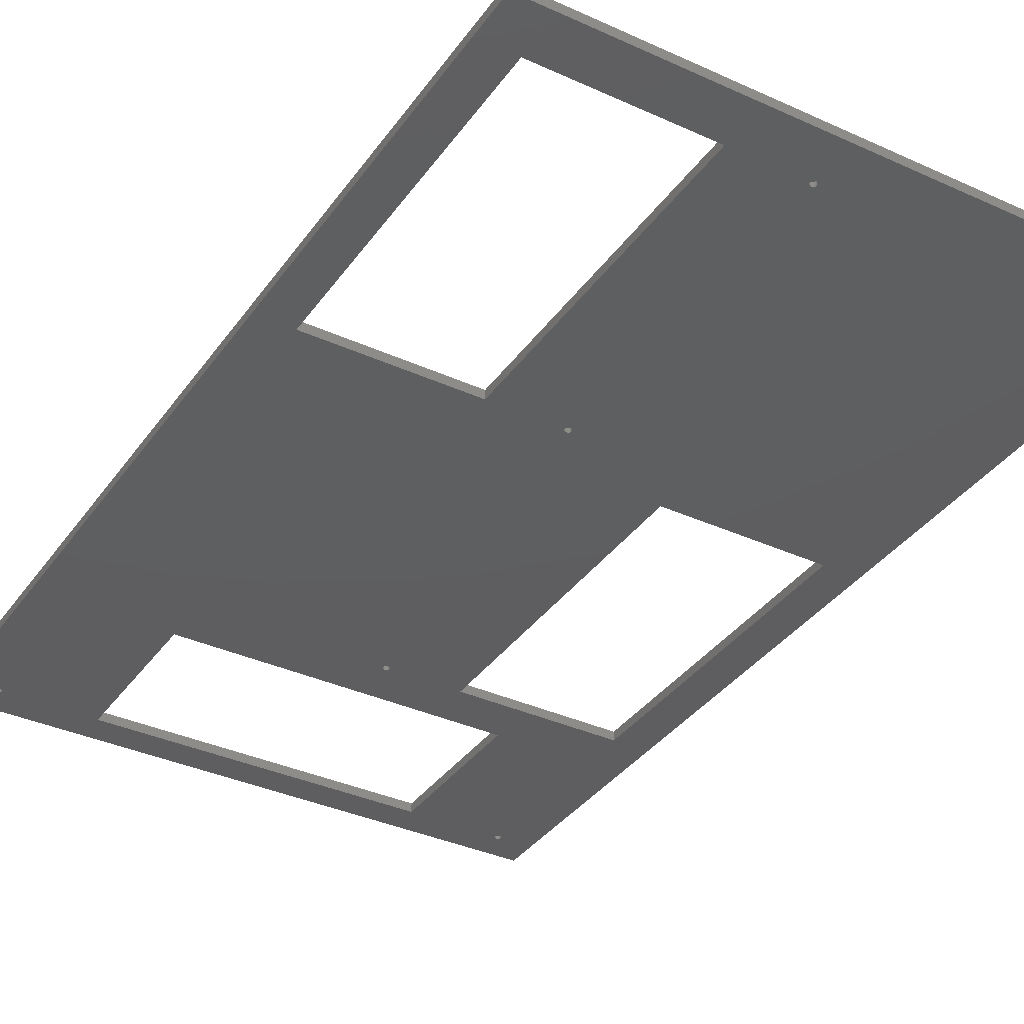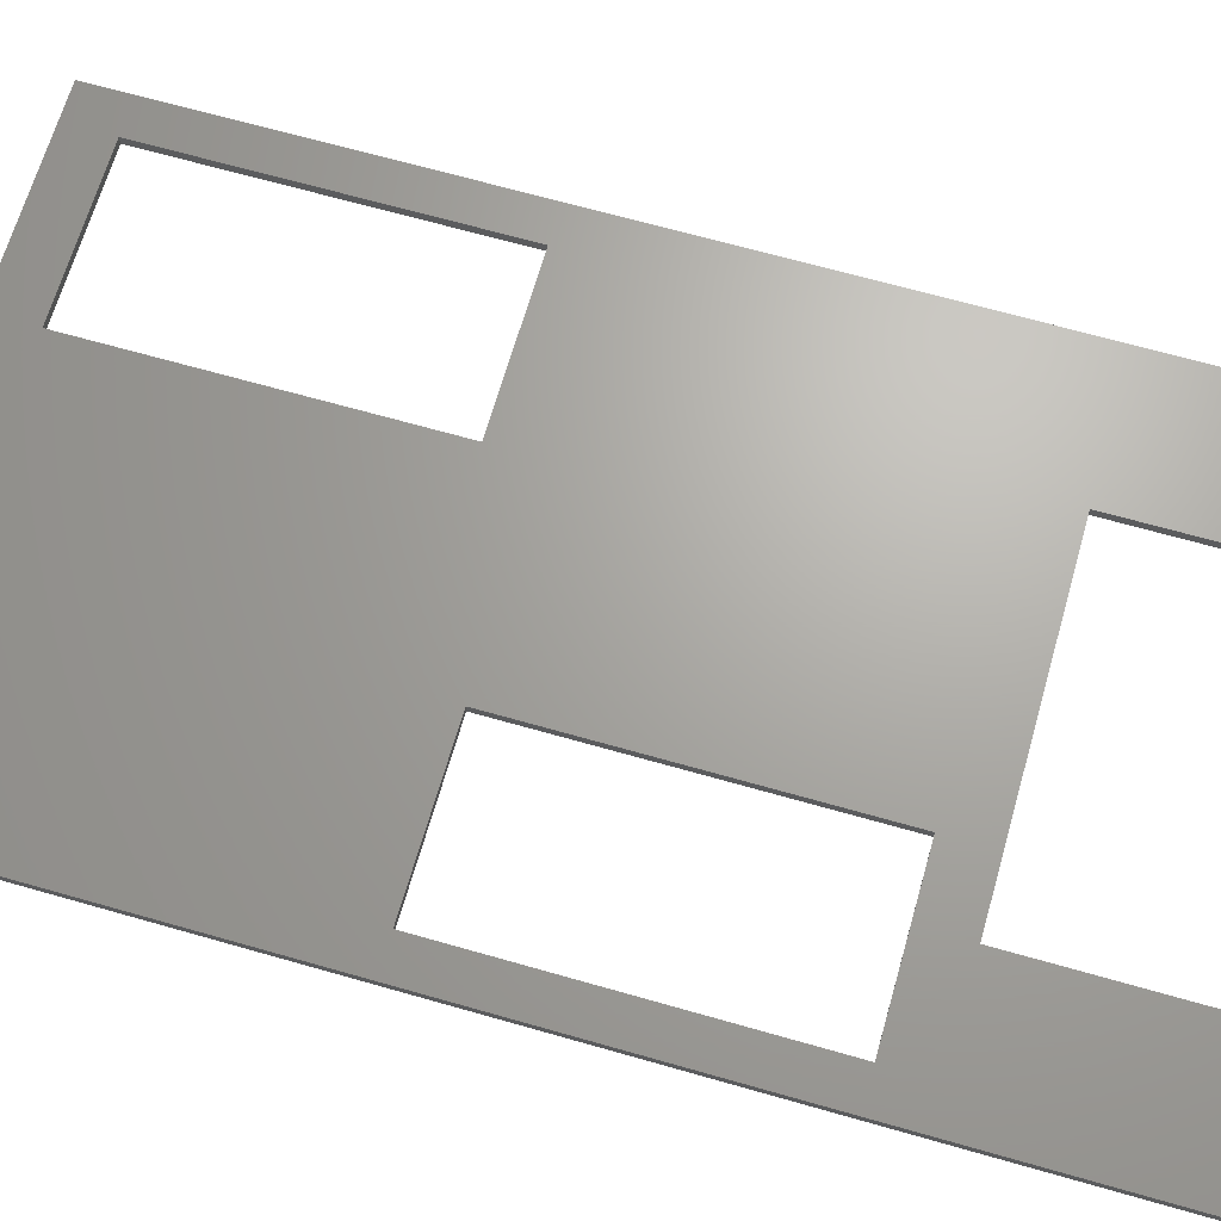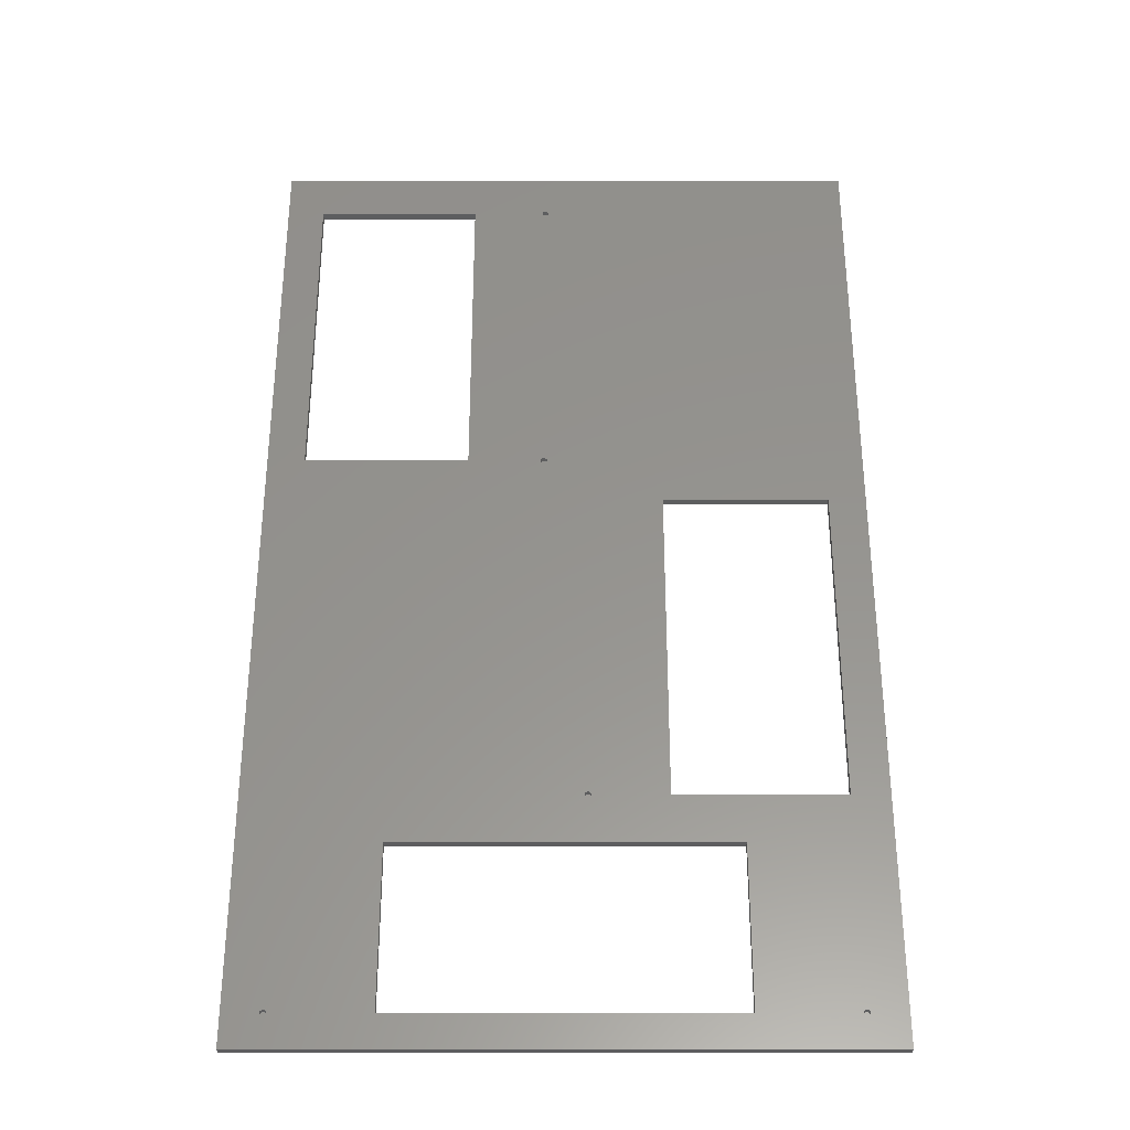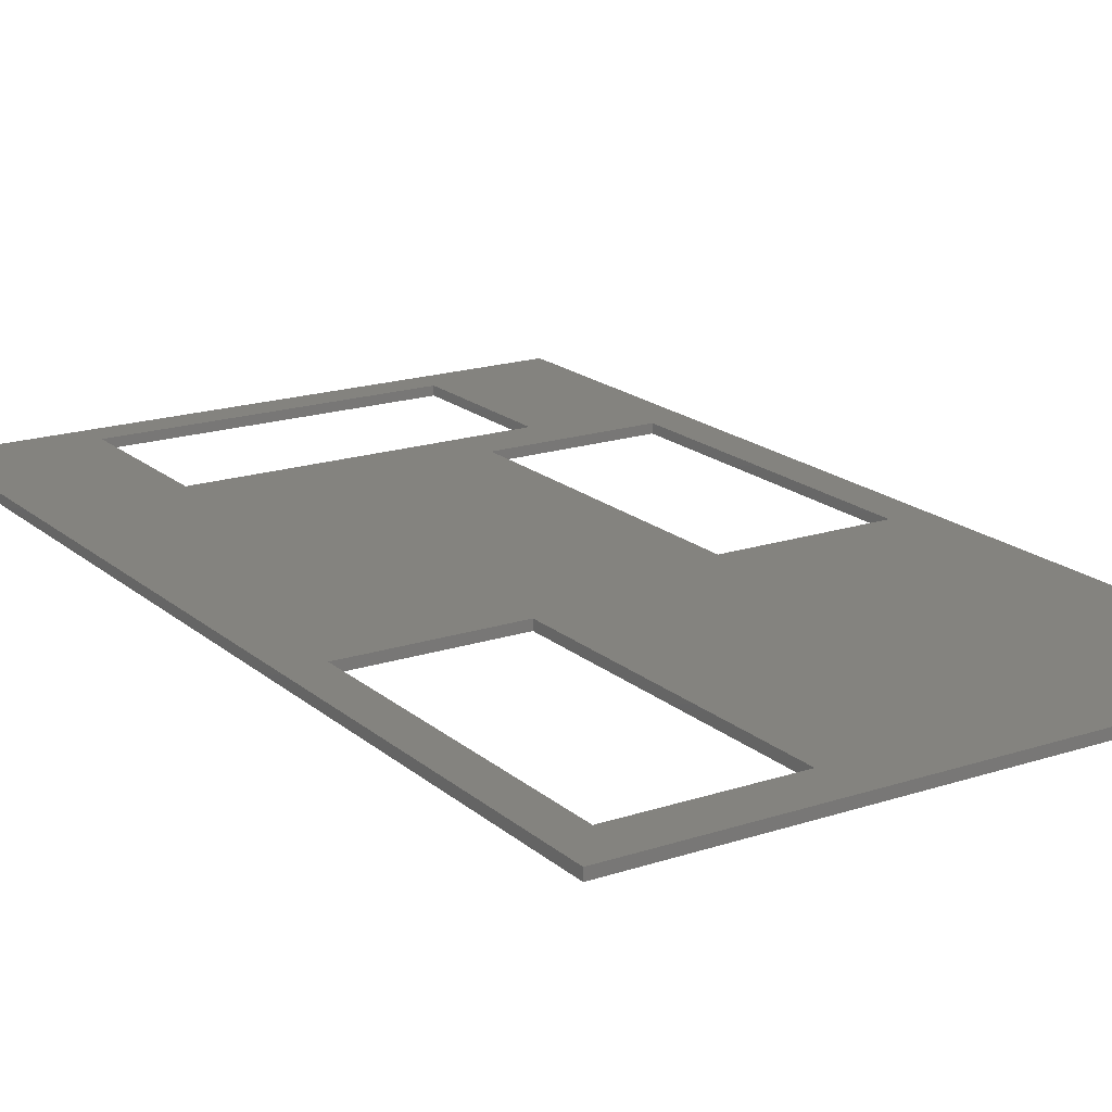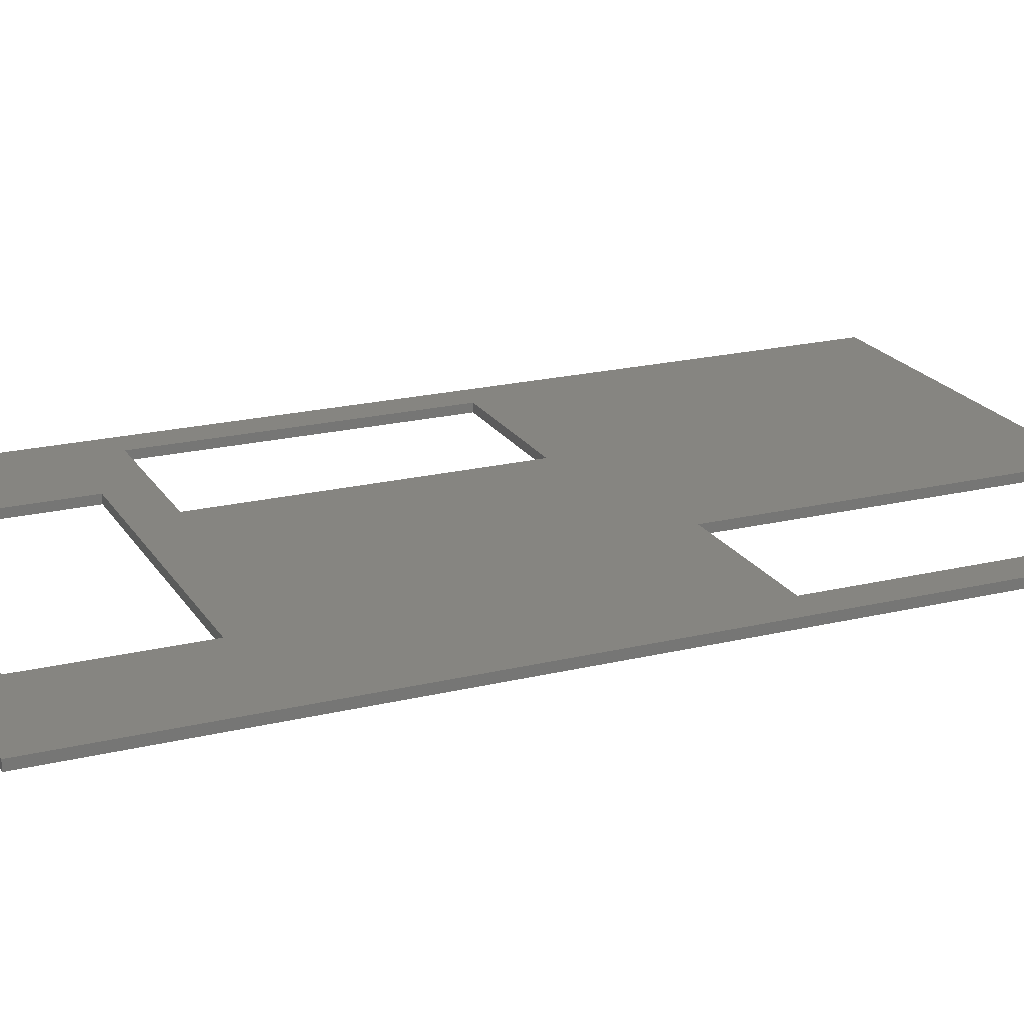
<metadata>
{"format":"stl","ext":"stl","renderer":"f3d","projection":"perspective","resolution":1024,"background":"white","views":[{"elev":-36.2,"azim":149.2,"up":"+Z"},{"elev":67.1,"azim":-74.0,"up":"+Z"},{"elev":-33.1,"azim":-180.0,"up":"+Y"},{"elev":18.3,"azim":147.5,"up":"+Z"},{"elev":20.8,"azim":66.5,"up":"+Z"}]}
</metadata>
<code>
# stl→obj: 280 verts, 568 faces
v 1075 405.7 1017
v 1075 -84.26 1036
v 1075 -84.26 1017
v 1075 405.7 1036
v -125 1916 1036
v 1075 1916 1017
v -125 1916 1017
v 1075 1916 1036
v -125 -84.26 1017
v -125 -84.26 1036
v 805 310.7 1036
v 145 310.7 1017
v 805 310.7 1017
v 145 310.7 1036
v 805 -19.26 1017
v 805 -19.26 1036
v 280 1066 1036
v 280 405.7 1017
v 280 405.7 1036
v 280 1066 1017
v -50.04 405.7 1036
v -50.04 405.7 1017
v 1000 1821 1036
v 670 1821 1017
v 1000 1821 1017
v 670 1821 1036
v 670 1161 1036
v 670 1161 1017
v 1000 1161 1017
v 1000 1161 1036
v 145 -19.26 1036
v -50.04 1066 1036
v 511.5 1819 1017
v 511.1 1160 1017
v 511.1 1820 1017
v 511.2 1162 1017
v 511.7 1163 1017
v 512.3 1817 1017
v 512.5 1165 1017
v 513.4 1816 1017
v 513.8 1166 1017
v 514.8 1815 1017
v 515.2 1167 1017
v 516.4 1814 1017
v 516.8 1167 1017
v 516.9 1814 1017
v 518.5 1167 1017
v 518 1814 1017
v 519.6 1815 1017
v 520.1 1167 1017
v 521.1 1816 1017
v 521.5 1166 1017
v 522.3 1817 1017
v 522.6 1164 1017
v 523.2 1818 1017
v 523.4 1163 1017
v 523.7 1820 1017
v 523.8 1161 1017
v 523.8 1821 1017
v -50.04 1066 1017
v 512.6 1825 1017
v 513.8 1826 1017
v 515.3 1827 1017
v 516.9 1827 1017
v -56.39 -19.26 1017
v -56.17 -17.62 1017
v -55.54 -16.09 1017
v -54.53 -14.77 1017
v -53.21 -13.77 1017
v -51.68 -13.13 1017
v 511.7 1823 1017
v 511.2 1822 1017
v 426.2 406.6 1017
v 426.2 405 1017
v 426.6 408.2 1017
v 427.5 409.7 1017
v 428.7 410.8 1017
v 430.1 411.6 1017
v 431.7 412 1017
v 433.4 412 1017
v 435 411.6 1017
v 436.4 410.7 1017
v 437.5 409.5 1017
v 438.4 408.1 1017
v 438.8 406.5 1017
v 518.6 1827 1017
v 520.2 1826 1017
v 521.6 1826 1017
v 522.7 1824 1017
v 523.4 1823 1017
v 1001 -12.96 1017
v 1002 -13.36 1017
v 1004 -14.17 1017
v 1005 -15.33 1017
v 1006 -16.75 1017
v 1006 -18.35 1017
v 1006 -20 1017
v -50.04 -25.61 1017
v -51.68 -25.4 1017
v -53.21 -24.76 1017
v -54.53 -23.75 1017
v -55.54 -22.44 1017
v -56.17 -20.91 1017
v -48.39 -25.4 1017
v -46.86 -24.76 1017
v -45.55 -23.75 1017
v -44.54 -22.44 1017
v -43.9 -20.91 1017
v -43.69 -19.26 1017
v 145 -19.26 1017
v 996.2 -24.36 1017
v 995 -23.2 1017
v 994.1 -21.78 1017
v 993.7 -20.18 1017
v 993.7 -18.53 1017
v 997.6 -25.17 1017
v 999.2 -25.57 1017
v 1001 -25.55 1017
v 1002 -25.1 1017
v 1004 -24.25 1017
v 1005 -23.06 1017
v 1006 -21.61 1017
v -50.04 -12.91 1017
v -48.39 -13.13 1017
v -46.86 -13.77 1017
v -45.55 -14.77 1017
v -44.54 -16.09 1017
v -43.9 -17.62 1017
v 431.6 399.4 1017
v 430 399.9 1017
v 428.5 400.7 1017
v 427.4 401.9 1017
v 426.6 403.4 1017
v 433.2 399.4 1017
v 433.4 399.4 1017
v 434.8 399.8 1017
v 436.3 400.7 1017
v 437.5 401.8 1017
v 438.3 403.2 1017
v 438.7 404.8 1017
v 511.5 1158 1017
v 512.3 1157 1017
v 513.4 1156 1017
v 514.9 1155 1017
v 516.4 1154 1017
v 518.1 1154 1017
v 518.5 1155 1017
v 519.7 1155 1017
v 521.2 1156 1017
v 522.4 1157 1017
v 523.3 1158 1017
v 523.7 1160 1017
v 994.1 -16.92 1017
v 994.9 -15.47 1017
v 996 -14.28 1017
v 997.4 -13.43 1017
v 999 -12.98 1017
v 994.1 -16.92 1027
v 993.7 -20.18 1027
v 993.7 -18.53 1027
v 994.1 -21.78 1027
v 994.9 -15.47 1027
v 995 -23.2 1027
v 996 -14.28 1027
v 996.2 -24.36 1027
v 997.4 -13.43 1027
v 997.6 -25.17 1027
v 999 -12.98 1027
v 999.2 -25.57 1027
v 1001 -12.96 1027
v 1001 -25.55 1027
v 1002 -13.36 1027
v 1002 -25.1 1027
v 1004 -14.17 1027
v 1004 -24.25 1027
v 1005 -15.33 1027
v 1005 -23.06 1027
v 1006 -16.75 1027
v 1006 -21.61 1027
v 1006 -18.35 1027
v 1006 -20 1027
v -56.17 -17.62 1027
v -56.17 -20.91 1027
v -56.39 -19.26 1027
v -55.54 -16.09 1027
v -55.54 -22.44 1027
v -54.53 -14.77 1027
v -54.53 -23.75 1027
v -53.21 -13.77 1027
v -53.21 -24.76 1027
v -51.68 -13.13 1027
v -51.68 -25.4 1027
v -50.04 -12.91 1027
v -50.04 -25.61 1027
v -48.39 -13.13 1027
v -48.39 -25.4 1027
v -46.86 -13.77 1027
v -46.86 -24.76 1027
v -45.55 -14.77 1027
v -45.55 -23.75 1027
v -44.54 -16.09 1027
v -44.54 -22.44 1027
v -43.9 -17.62 1027
v -43.9 -20.91 1027
v -43.69 -19.26 1027
v 426.2 406.6 1027
v 426.6 403.4 1027
v 426.2 405 1027
v 426.6 408.2 1027
v 427.4 401.9 1027
v 427.5 409.7 1027
v 428.5 400.7 1027
v 428.7 410.8 1027
v 430 399.9 1027
v 430.1 411.6 1027
v 431.6 399.4 1027
v 431.7 412 1027
v 433.2 399.4 1027
v 433.4 412 1027
v 433.4 399.4 1027
v 435 411.6 1027
v 434.8 399.8 1027
v 436.3 400.7 1027
v 436.4 410.7 1027
v 437.5 401.8 1027
v 437.5 409.5 1027
v 438.3 403.2 1027
v 438.4 408.1 1027
v 438.7 404.8 1027
v 438.8 406.5 1027
v 511.2 1162 1027
v 511.5 1158 1027
v 511.1 1160 1027
v 511.7 1163 1027
v 512.3 1157 1027
v 512.5 1165 1027
v 513.4 1156 1027
v 513.8 1166 1027
v 514.9 1155 1027
v 515.2 1167 1027
v 516.4 1154 1027
v 516.8 1167 1027
v 518.1 1154 1027
v 518.5 1167 1027
v 518.5 1155 1027
v 520.1 1167 1027
v 519.7 1155 1027
v 521.2 1156 1027
v 521.5 1166 1027
v 522.4 1157 1027
v 522.6 1164 1027
v 523.3 1158 1027
v 523.4 1163 1027
v 523.7 1160 1027
v 523.8 1161 1027
v 511.2 1822 1027
v 511.5 1819 1027
v 511.1 1820 1027
v 511.7 1823 1027
v 512.3 1817 1027
v 512.6 1825 1027
v 513.4 1816 1027
v 513.8 1826 1027
v 514.8 1815 1027
v 515.3 1827 1027
v 516.4 1814 1027
v 516.9 1827 1027
v 516.9 1814 1027
v 518.6 1827 1027
v 518 1814 1027
v 519.6 1815 1027
v 520.2 1826 1027
v 521.1 1816 1027
v 521.6 1826 1027
v 522.3 1817 1027
v 522.7 1824 1027
v 523.2 1818 1027
v 523.4 1823 1027
v 523.7 1820 1027
v 523.8 1821 1027
f 1 2 3
f 2 1 4
f 5 6 7
f 6 5 8
f 5 9 10
f 9 5 7
f 2 9 3
f 9 2 10
f 11 12 13
f 12 11 14
f 11 15 16
f 15 11 13
f 17 18 19
f 18 17 20
f 21 18 22
f 18 21 19
f 23 24 25
f 24 23 26
f 24 27 28
f 27 24 26
f 27 29 28
f 29 27 30
f 25 30 29
f 30 25 23
f 6 4 1
f 4 6 8
f 10 21 5
f 21 10 31
f 31 10 2
f 31 2 16
f 16 2 11
f 11 2 30
f 30 2 23
f 5 26 8
f 26 5 32
f 32 5 21
f 26 32 17
f 26 17 27
f 8 26 23
f 8 23 2
f 8 2 4
f 21 14 19
f 14 21 31
f 19 14 11
f 19 11 17
f 17 11 27
f 27 11 30
f 33 34 35
f 34 33 36
f 36 33 37
f 37 33 38
f 37 38 39
f 39 38 40
f 39 40 41
f 41 40 42
f 41 42 43
f 43 42 44
f 43 44 45
f 45 44 46
f 45 46 47
f 47 46 48
f 47 48 49
f 47 49 50
f 50 49 51
f 50 51 52
f 52 51 53
f 52 53 54
f 54 53 55
f 54 55 56
f 56 55 57
f 56 57 58
f 58 57 59
f 7 60 9
f 60 7 61
f 61 7 62
f 62 7 63
f 63 7 64
f 64 7 6
f 9 60 65
f 65 60 66
f 66 60 67
f 67 60 68
f 68 60 69
f 69 60 70
f 60 61 71
f 60 71 72
f 60 72 20
f 20 72 18
f 18 72 73
f 18 73 74
f 73 72 75
f 75 72 76
f 76 72 77
f 77 72 78
f 78 72 79
f 79 72 80
f 80 72 81
f 81 72 82
f 82 72 83
f 83 72 84
f 84 72 85
f 85 72 35
f 64 6 86
f 86 6 87
f 87 6 88
f 88 6 89
f 89 6 90
f 90 6 59
f 59 6 24
f 24 6 25
f 25 6 29
f 29 6 91
f 91 6 92
f 92 6 93
f 93 6 94
f 94 6 95
f 95 6 96
f 96 6 97
f 9 98 3
f 98 9 99
f 99 9 100
f 100 9 101
f 101 9 102
f 102 9 103
f 103 9 65
f 3 98 104
f 3 104 105
f 3 105 106
f 3 106 107
f 3 107 108
f 3 108 109
f 3 109 110
f 110 109 12
f 3 110 15
f 3 15 111
f 111 15 112
f 112 15 113
f 113 15 114
f 114 15 115
f 3 111 116
f 3 116 117
f 3 117 118
f 3 118 119
f 3 119 120
f 3 120 121
f 3 121 122
f 3 122 97
f 3 97 6
f 3 6 1
f 60 123 70
f 123 60 22
f 123 22 12
f 12 22 18
f 123 12 124
f 124 12 125
f 125 12 126
f 126 12 127
f 127 12 128
f 128 12 109
f 12 18 13
f 13 18 129
f 129 18 130
f 130 18 131
f 131 18 132
f 132 18 133
f 133 18 74
f 13 129 134
f 13 134 135
f 13 135 136
f 13 136 137
f 13 137 138
f 13 138 139
f 13 139 140
f 13 140 85
f 13 85 141
f 141 85 34
f 34 85 35
f 13 141 142
f 13 142 143
f 13 143 144
f 13 144 145
f 13 145 146
f 13 146 147
f 13 147 148
f 13 148 149
f 13 149 150
f 13 150 151
f 13 151 152
f 13 152 58
f 13 58 59
f 13 59 28
f 28 59 24
f 13 28 29
f 13 29 15
f 15 29 115
f 115 29 153
f 153 29 154
f 154 29 155
f 155 29 156
f 156 29 157
f 157 29 91
f 17 60 20
f 60 17 32
f 60 21 22
f 21 60 32
f 16 110 15
f 110 16 31
f 12 31 110
f 31 12 14
f 158 159 160
f 159 158 161
f 161 158 162
f 161 162 163
f 163 162 164
f 163 164 165
f 165 164 166
f 165 166 167
f 167 166 168
f 167 168 169
f 169 168 170
f 169 170 171
f 171 170 172
f 171 172 173
f 173 172 174
f 173 174 175
f 175 174 176
f 175 176 177
f 177 176 178
f 177 178 179
f 179 178 180
f 179 180 181
f 168 156 157
f 156 168 166
f 170 157 91
f 157 170 168
f 172 91 92
f 91 172 170
f 174 92 93
f 92 174 172
f 176 93 94
f 93 176 174
f 176 95 178
f 95 176 94
f 178 96 180
f 96 178 95
f 180 97 181
f 97 180 96
f 181 122 179
f 122 181 97
f 179 121 177
f 121 179 122
f 177 120 175
f 120 177 121
f 173 120 119
f 120 173 175
f 171 119 118
f 119 171 173
f 169 118 117
f 118 169 171
f 167 117 116
f 117 167 169
f 165 116 111
f 116 165 167
f 163 111 112
f 111 163 165
f 113 163 112
f 163 113 161
f 114 161 113
f 161 114 159
f 115 159 114
f 159 115 160
f 153 160 115
f 160 153 158
f 154 158 153
f 158 154 162
f 155 162 154
f 162 155 164
f 166 155 156
f 155 166 164
f 182 183 184
f 183 182 185
f 183 185 186
f 186 185 187
f 186 187 188
f 188 187 189
f 188 189 190
f 190 189 191
f 190 191 192
f 192 191 193
f 192 193 194
f 194 193 195
f 194 195 196
f 196 195 197
f 196 197 198
f 198 197 199
f 198 199 200
f 200 199 201
f 200 201 202
f 202 201 203
f 202 203 204
f 204 203 205
f 191 69 70
f 69 191 189
f 193 70 123
f 70 193 191
f 195 123 124
f 123 195 193
f 197 124 125
f 124 197 195
f 199 125 126
f 125 199 197
f 199 127 201
f 127 199 126
f 201 128 203
f 128 201 127
f 203 109 205
f 109 203 128
f 205 108 204
f 108 205 109
f 204 107 202
f 107 204 108
f 202 106 200
f 106 202 107
f 198 106 105
f 106 198 200
f 196 105 104
f 105 196 198
f 194 104 98
f 104 194 196
f 192 98 99
f 98 192 194
f 190 99 100
f 99 190 192
f 188 100 101
f 100 188 190
f 102 188 101
f 188 102 186
f 103 186 102
f 186 103 183
f 65 183 103
f 183 65 184
f 66 184 65
f 184 66 182
f 67 182 66
f 182 67 185
f 68 185 67
f 185 68 187
f 189 68 69
f 68 189 187
f 206 207 208
f 207 206 209
f 207 209 210
f 210 209 211
f 210 211 212
f 212 211 213
f 212 213 214
f 214 213 215
f 214 215 216
f 216 215 217
f 216 217 218
f 218 217 219
f 218 219 220
f 220 219 221
f 220 221 222
f 222 221 223
f 223 221 224
f 223 224 225
f 225 224 226
f 225 226 227
f 227 226 228
f 227 228 229
f 229 228 230
f 220 136 135
f 136 220 222
f 218 135 134
f 135 218 220
f 216 134 129
f 134 216 218
f 214 129 130
f 129 214 216
f 212 130 131
f 130 212 214
f 132 212 131
f 212 132 210
f 133 210 132
f 210 133 207
f 74 207 133
f 207 74 208
f 73 208 74
f 208 73 206
f 75 206 73
f 206 75 209
f 76 209 75
f 209 76 211
f 213 76 77
f 76 213 211
f 215 77 78
f 77 215 213
f 217 78 79
f 78 217 215
f 219 79 80
f 79 219 217
f 221 80 81
f 80 221 219
f 224 81 82
f 81 224 221
f 224 83 226
f 83 224 82
f 226 84 228
f 84 226 83
f 228 85 230
f 85 228 84
f 230 140 229
f 140 230 85
f 229 139 227
f 139 229 140
f 227 138 225
f 138 227 139
f 223 138 137
f 138 223 225
f 222 137 136
f 137 222 223
f 231 232 233
f 232 231 234
f 232 234 235
f 235 234 236
f 235 236 237
f 237 236 238
f 237 238 239
f 239 238 240
f 239 240 241
f 241 240 242
f 241 242 243
f 243 242 244
f 243 244 245
f 245 244 246
f 245 246 247
f 247 246 248
f 248 246 249
f 248 249 250
f 250 249 251
f 250 251 252
f 252 251 253
f 252 253 254
f 254 253 255
f 245 148 147
f 148 245 247
f 243 147 146
f 147 243 245
f 241 146 145
f 146 241 243
f 239 145 144
f 145 239 241
f 237 144 143
f 144 237 239
f 142 237 143
f 237 142 235
f 141 235 142
f 235 141 232
f 34 232 141
f 232 34 233
f 36 233 34
f 233 36 231
f 37 231 36
f 231 37 234
f 39 234 37
f 234 39 236
f 238 39 41
f 39 238 236
f 240 41 43
f 41 240 238
f 242 43 45
f 43 242 240
f 244 45 47
f 45 244 242
f 246 47 50
f 47 246 244
f 249 50 52
f 50 249 246
f 249 54 251
f 54 249 52
f 251 56 253
f 56 251 54
f 253 58 255
f 58 253 56
f 255 152 254
f 152 255 58
f 254 151 252
f 151 254 152
f 252 150 250
f 150 252 151
f 248 150 149
f 150 248 250
f 247 149 148
f 149 247 248
f 256 257 258
f 257 256 259
f 257 259 260
f 260 259 261
f 260 261 262
f 262 261 263
f 262 263 264
f 264 263 265
f 264 265 266
f 266 265 267
f 266 267 268
f 268 267 269
f 268 269 270
f 270 269 271
f 271 269 272
f 271 272 273
f 273 272 274
f 273 274 275
f 275 274 276
f 275 276 277
f 277 276 278
f 277 278 279
f 279 278 280
f 268 48 46
f 48 268 270
f 266 46 44
f 46 266 268
f 264 44 42
f 44 264 266
f 262 42 40
f 42 262 264
f 38 262 40
f 262 38 260
f 33 260 38
f 260 33 257
f 35 257 33
f 257 35 258
f 72 258 35
f 258 72 256
f 71 256 72
f 256 71 259
f 61 259 71
f 259 61 261
f 263 61 62
f 61 263 261
f 265 62 63
f 62 265 263
f 267 63 64
f 63 267 265
f 269 64 86
f 64 269 267
f 272 86 87
f 86 272 269
f 274 87 88
f 87 274 272
f 274 89 276
f 89 274 88
f 276 90 278
f 90 276 89
f 278 59 280
f 59 278 90
f 280 57 279
f 57 280 59
f 279 55 277
f 55 279 57
f 277 53 275
f 53 277 55
f 273 53 51
f 53 273 275
f 271 51 49
f 51 271 273
f 270 49 48
f 49 270 271

</code>
